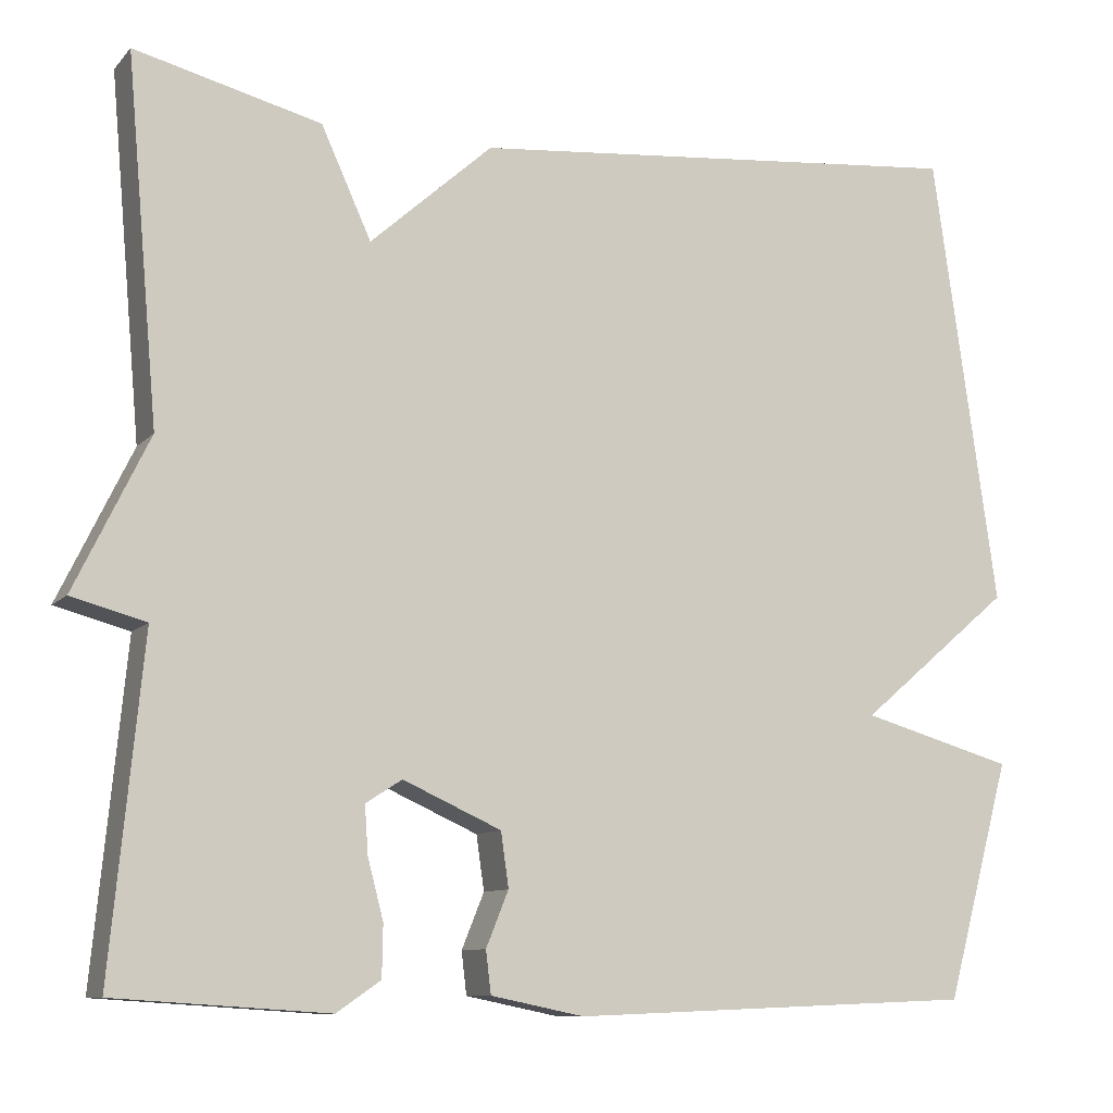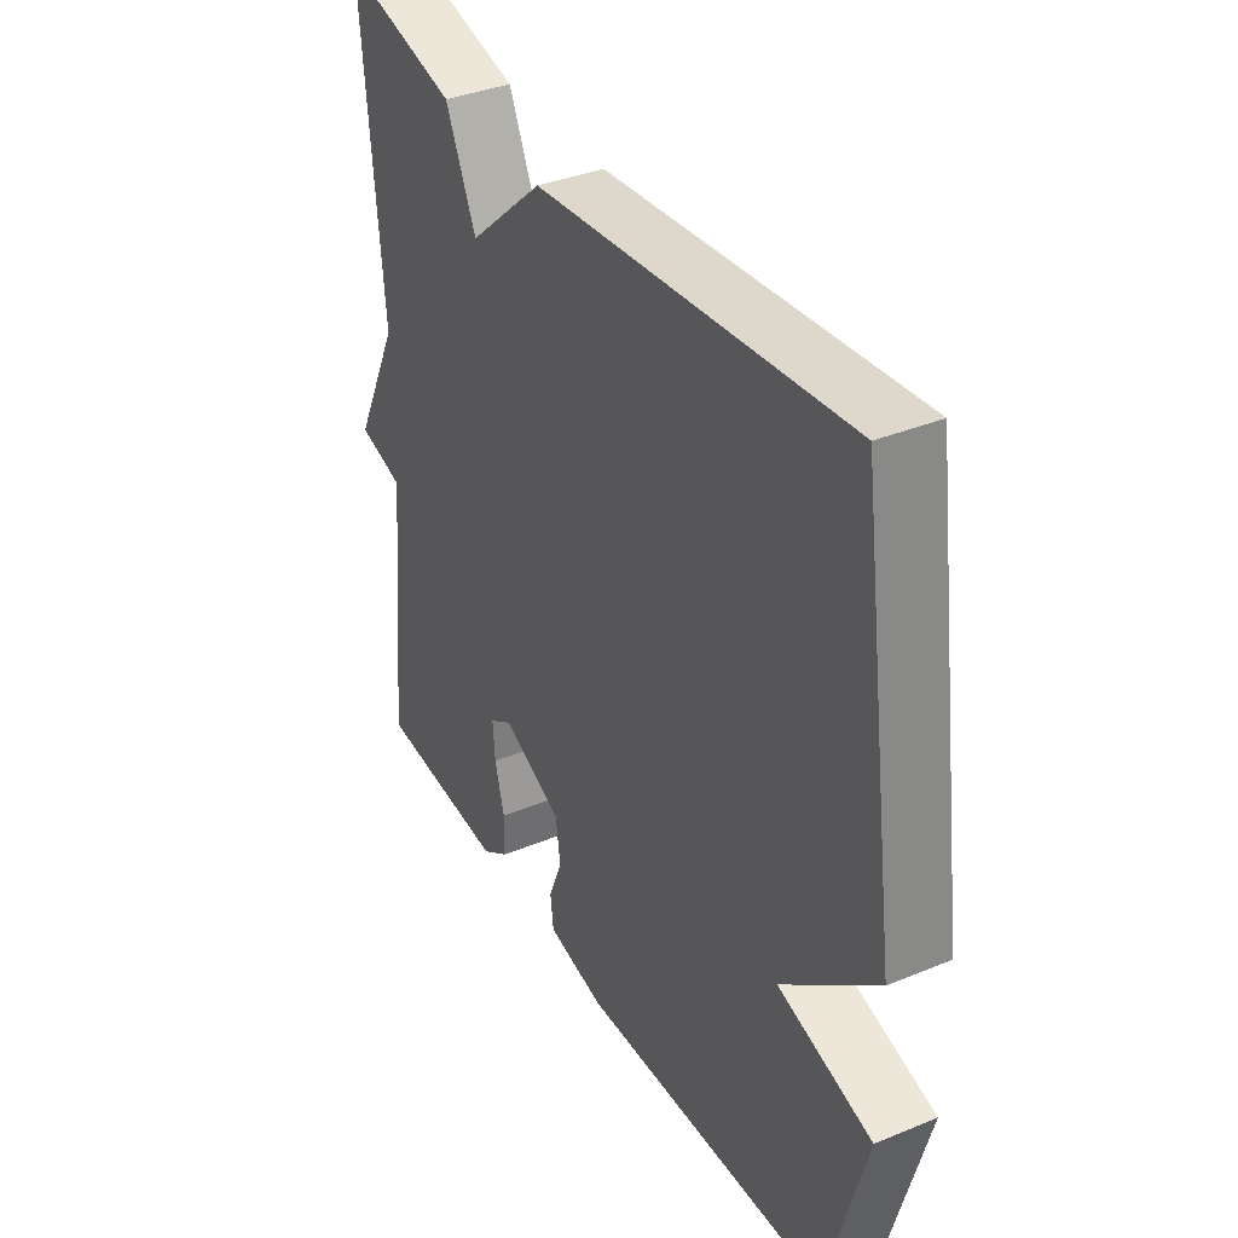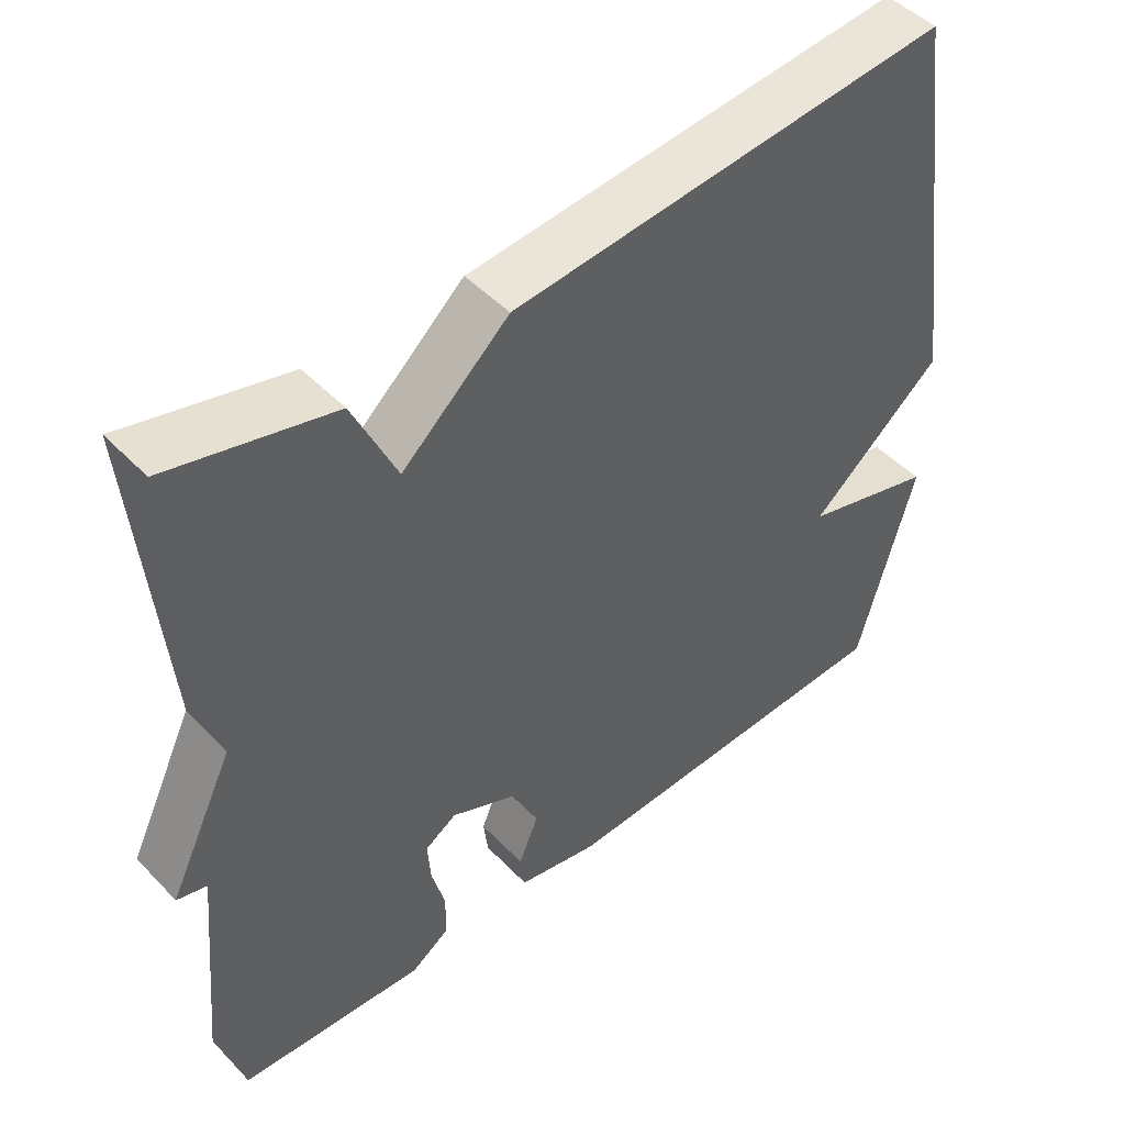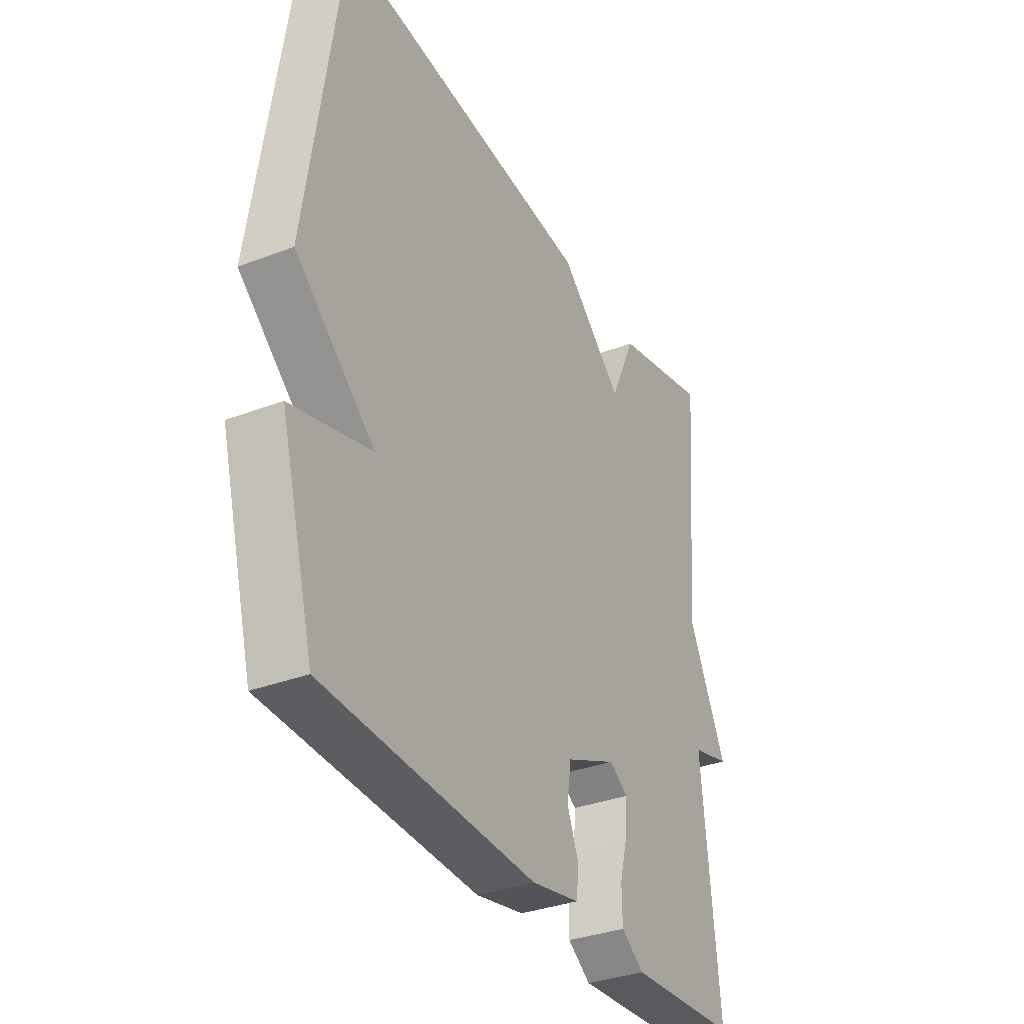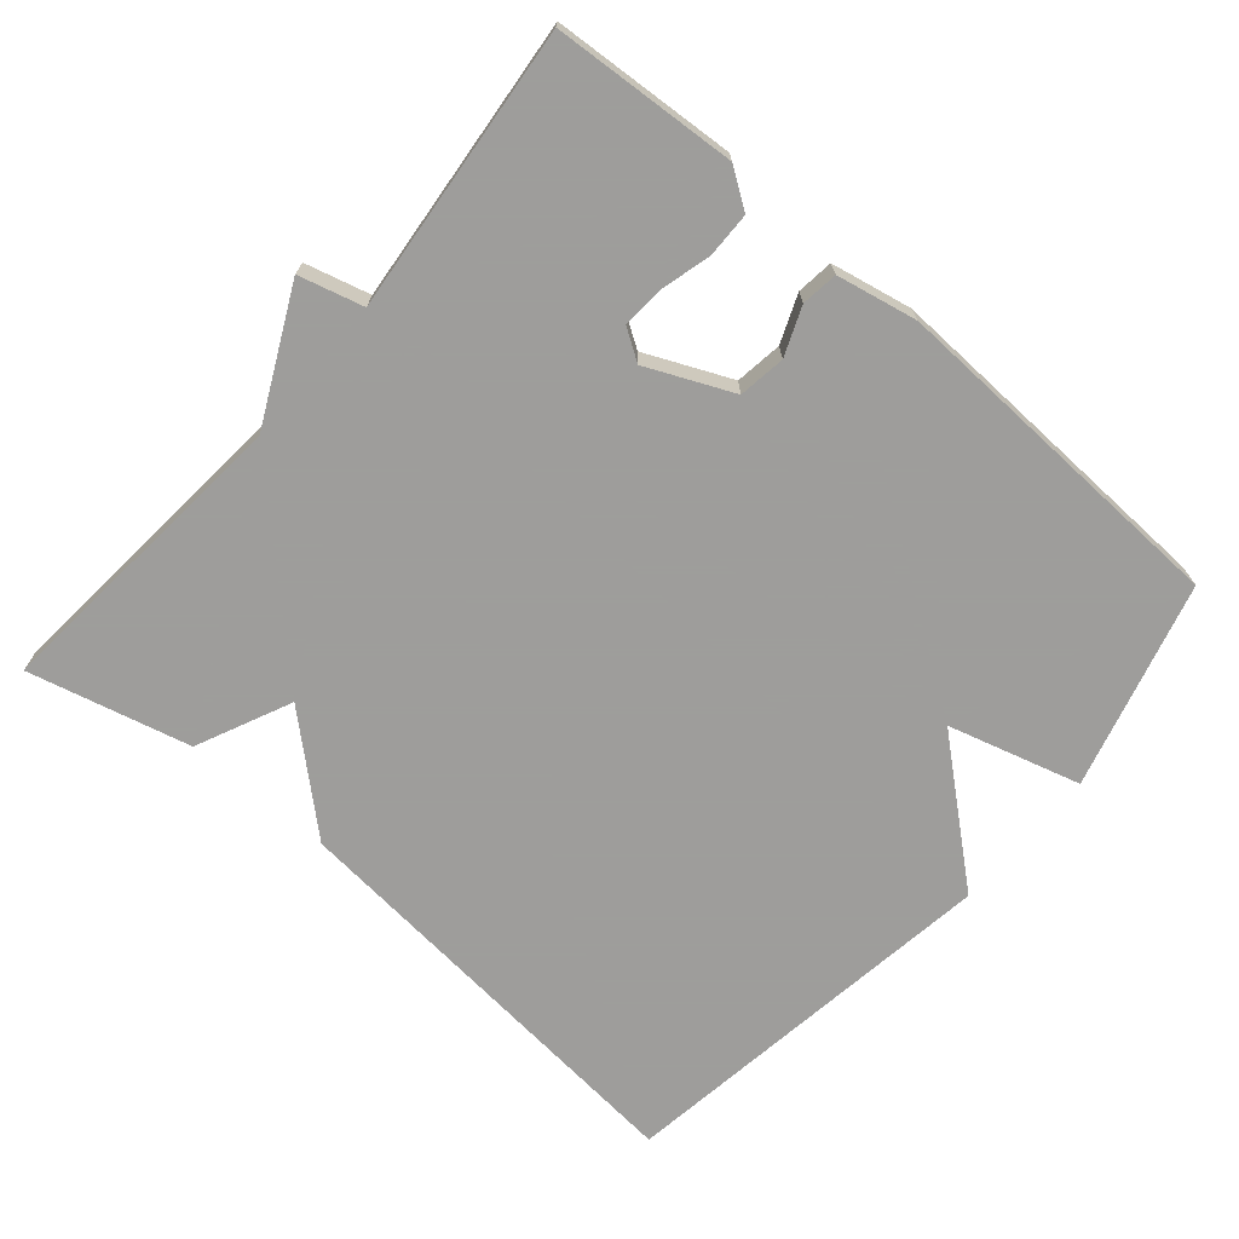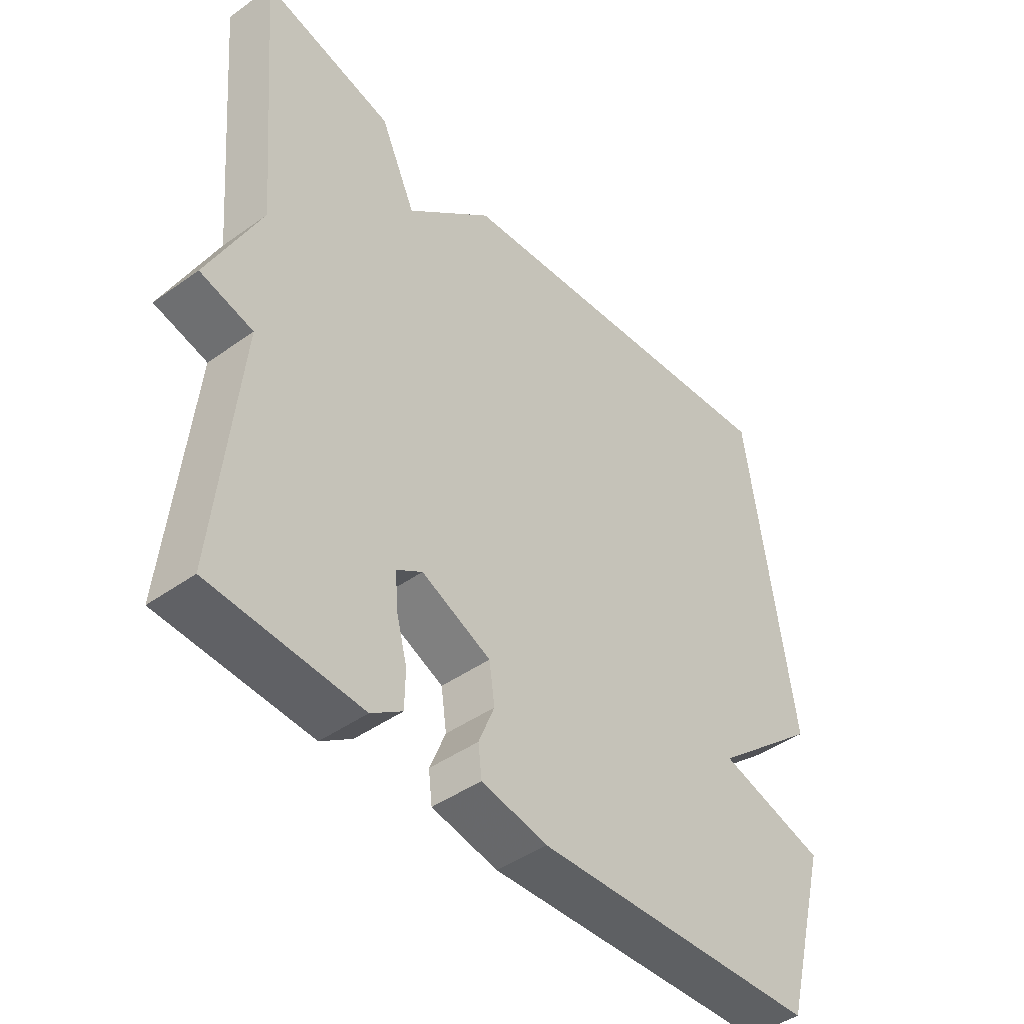
<metadata>
{"format":"obj","ext":"obj","renderer":"f3d","projection":"perspective","resolution":1024,"background":"white","views":[{"elev":-9.9,"azim":156.1,"up":"+Z"},{"elev":36.9,"azim":-118.0,"up":"+Z"},{"elev":47.6,"azim":138.9,"up":"+Z"},{"elev":-34.1,"azim":-62.7,"up":"+Z"},{"elev":-70.7,"azim":139.4,"up":"+Y"},{"elev":-44.4,"azim":129.8,"up":"+Z"}]}
</metadata>
<code>
v 0.5 0.07 -0.5
v 0.254 0.07 -0.516
v 0.203 0.07 -0.481
v 0.202 0.07 -0.421
v 0.22 0.07 -0.353
v 0.224 0.07 -0.297
v 0.182 0.07 -0.27
v 0.068 0.07 -0.321
v 0.059 0.07 -0.384
v 0.085 0.07 -0.448
v 0.079 0.07 -0.497
v -0.029 0.07 -0.519
v -0.5 0.07 -0.5
v -0.575 0.07 -0.225
v -0.398 0.07 -0.175
v -0.575 0.07 -0.025
v -0.5 0.07 0.5
v 0.084 0.07 0.446
v 0.226 0.07 0.319
v 0.284 0.07 0.446
v 0.5 0.07 0.5
v 0.463 0.07 0.082
v 0.549 0.07 -0.095
v 0.463 0.07 -0.118
v 0.5 0 -0.5
v 0.254 0 -0.516
v 0.203 0 -0.481
v 0.202 0 -0.421
v 0.22 0 -0.353
v 0.224 0 -0.297
v 0.182 0 -0.27
v 0.068 0 -0.321
v 0.059 0 -0.384
v 0.085 0 -0.448
v 0.079 0 -0.497
v -0.029 0 -0.519
v -0.5 0 -0.5
v -0.575 0 -0.225
v -0.398 0 -0.175
v -0.575 0 -0.025
v -0.5 0 0.5
v 0.084 0 0.446
v 0.226 0 0.319
v 0.284 0 0.446
v 0.5 0 0.5
v 0.463 0 0.082
v 0.549 0 -0.095
v 0.463 0 -0.118
f 22 23 24
f 19 20 21 22
f 19 22 24
f 18 19 24
f 17 18 24
f 16 17 24
f 15 16 24
f 13 14 15
f 12 13 15
f 11 12 15
f 10 11 15
f 9 10 15
f 8 9 15
f 7 8 15 24
f 6 7 24
f 24 1 2
f 6 24 2
f 5 6 2
f 2 3 4 5
f 48 47 46
f 46 45 44 43
f 48 46 43
f 48 43 42
f 48 42 41
f 48 41 40
f 48 40 39
f 39 38 37
f 39 37 36
f 39 36 35
f 39 35 34
f 39 34 33
f 39 33 32
f 48 39 32 31
f 48 31 30
f 26 25 48
f 26 48 30
f 26 30 29
f 29 28 27 26
f 1 25 26 2
f 2 26 27 3
f 3 27 28 4
f 4 28 29 5
f 5 29 30 6
f 6 30 31 7
f 7 31 32 8
f 8 32 33 9
f 9 33 34 10
f 10 34 35 11
f 11 35 36 12
f 12 36 37 13
f 13 37 38 14
f 14 38 39 15
f 15 39 40 16
f 16 40 41 17
f 17 41 42 18
f 18 42 43 19
f 19 43 44 20
f 20 44 45 21
f 21 45 46 22
f 22 46 47 23
f 23 47 48 24
f 24 48 25 1

</code>
